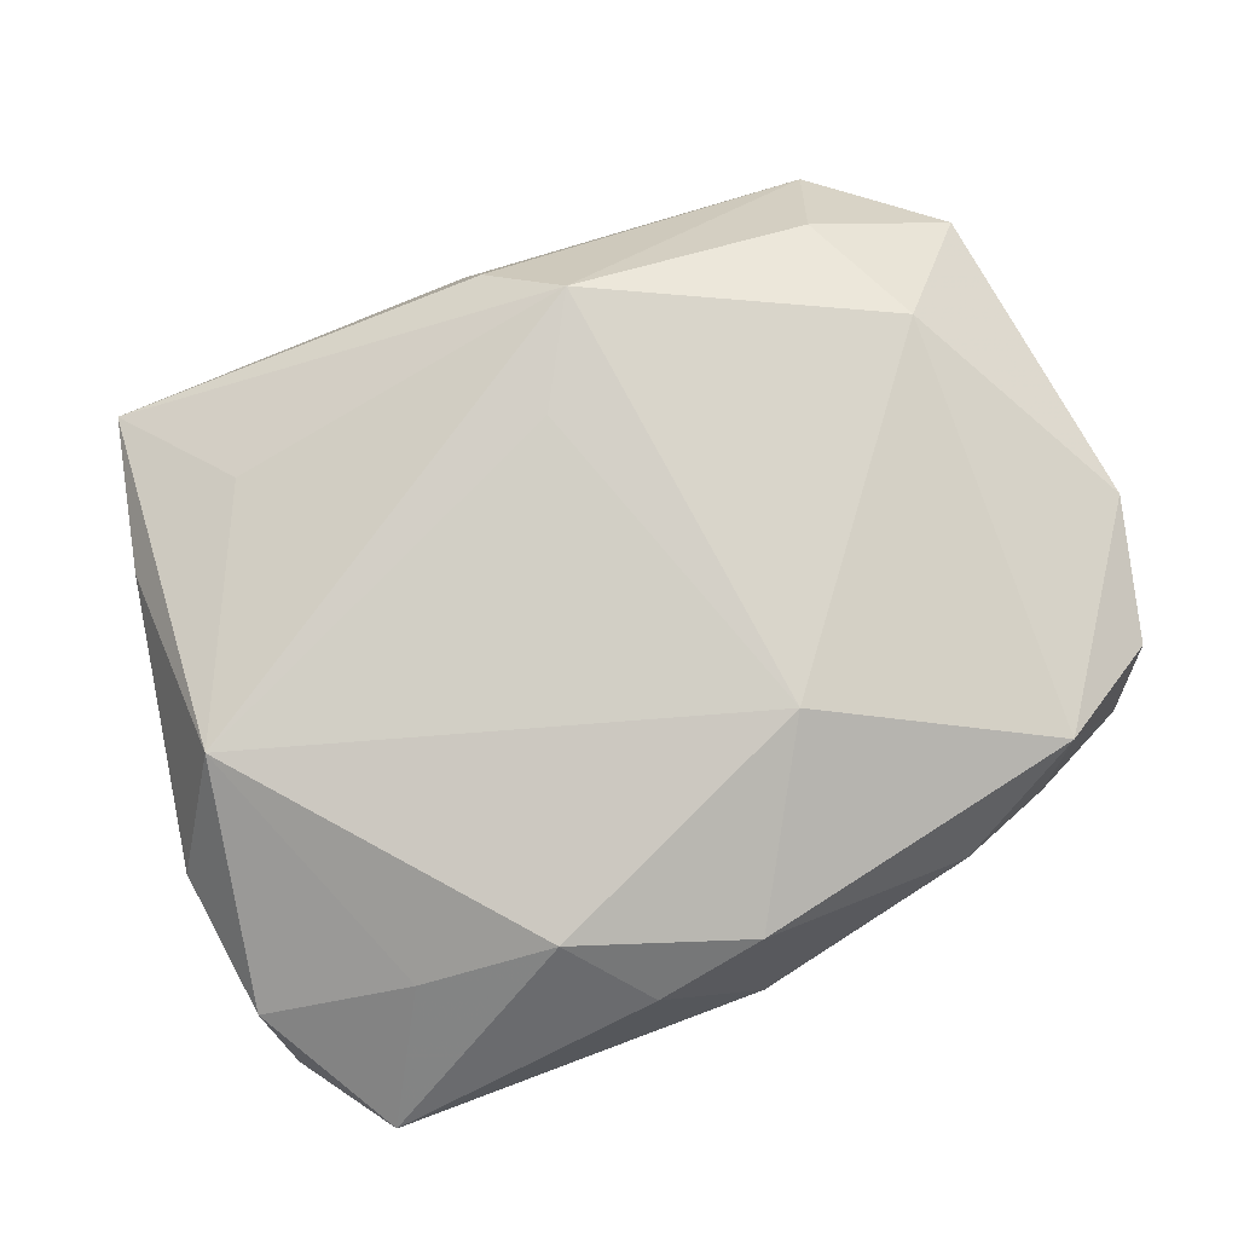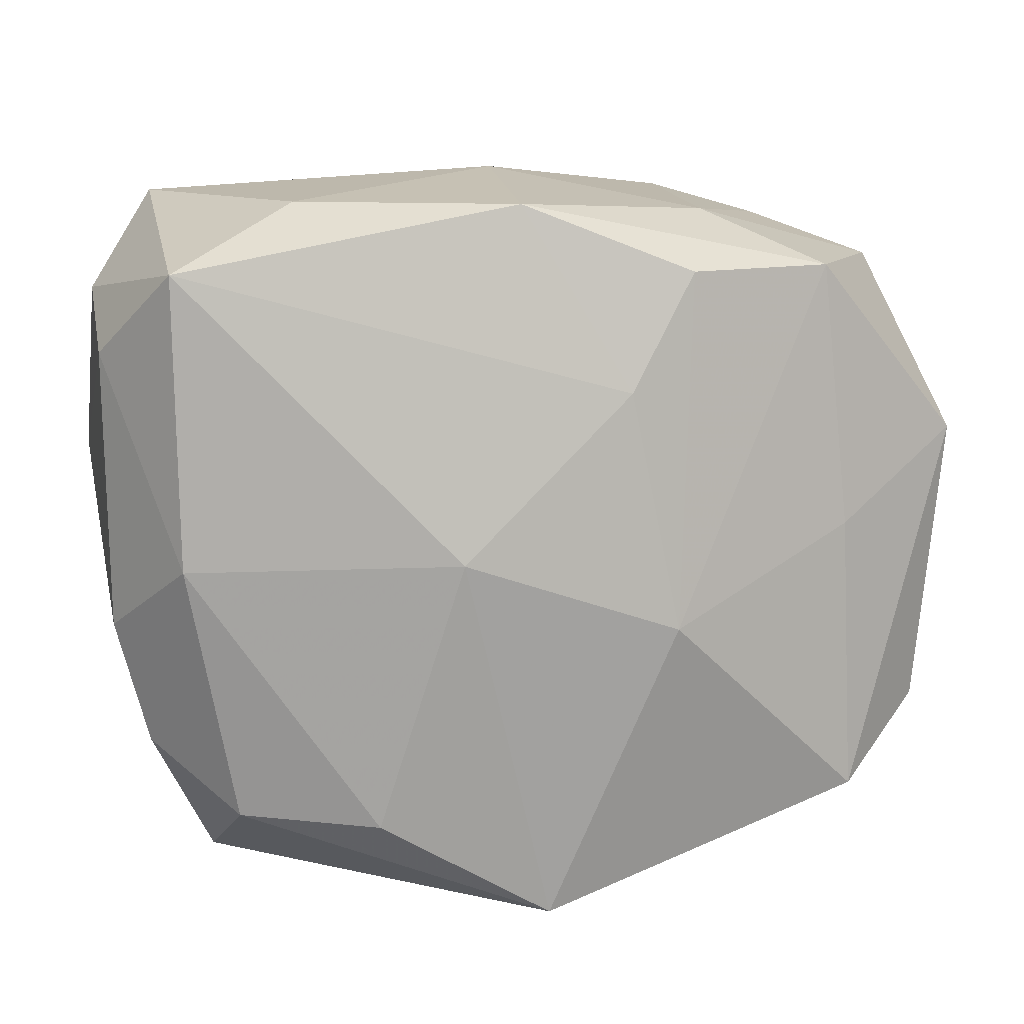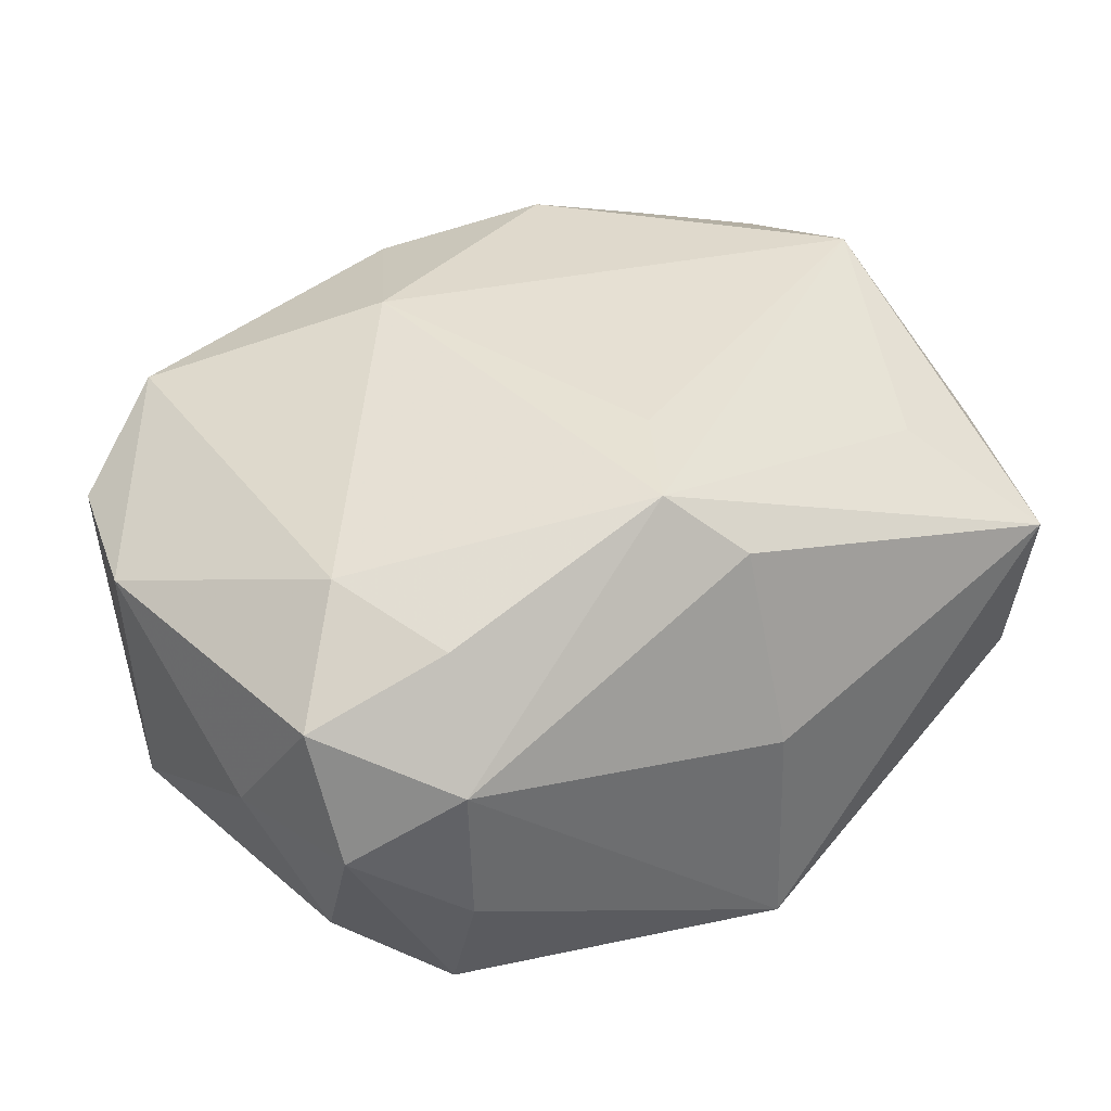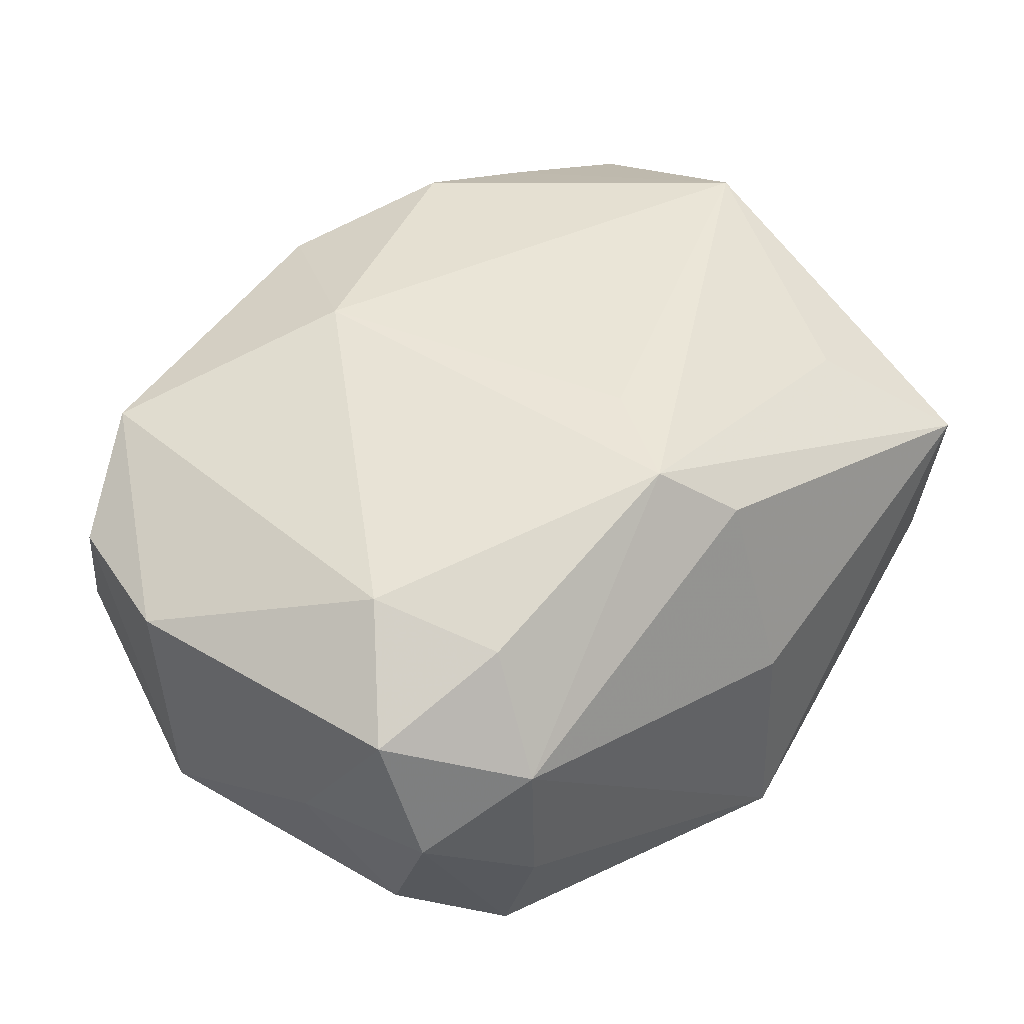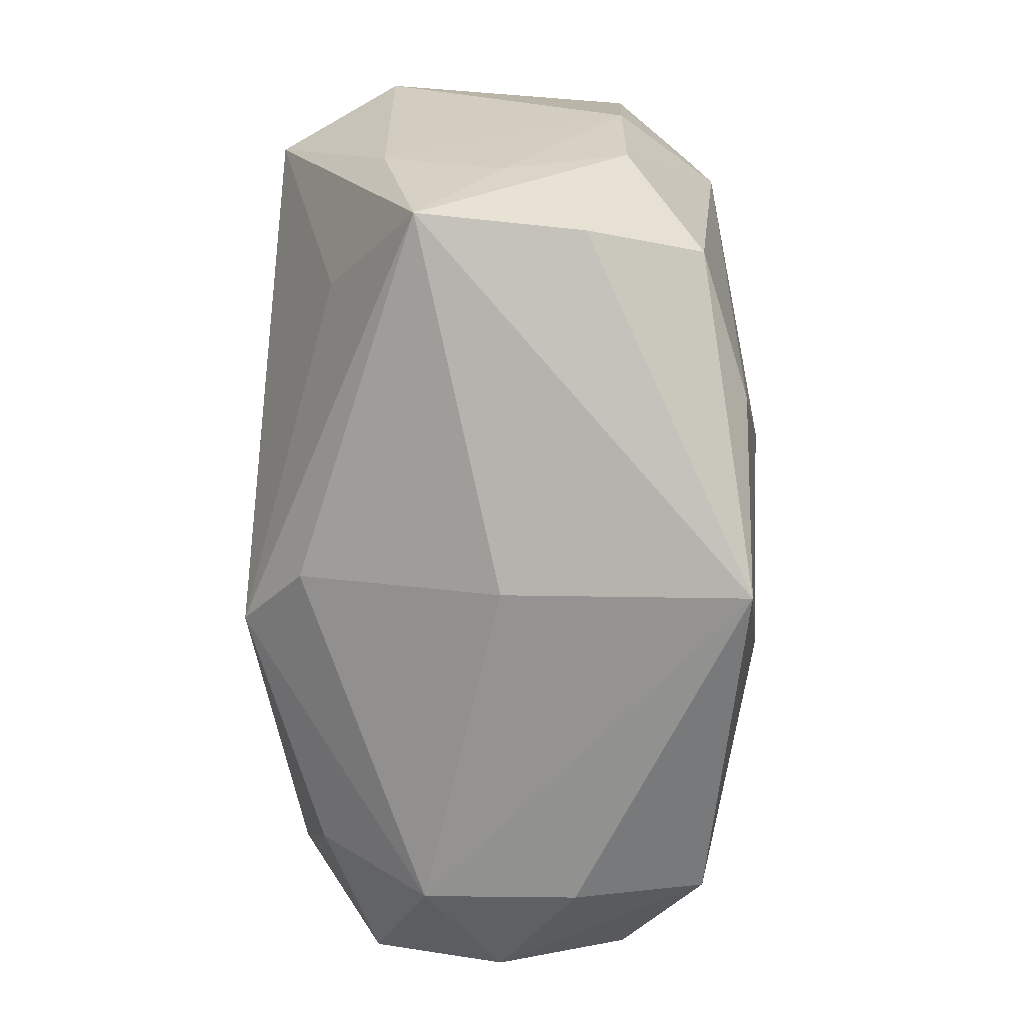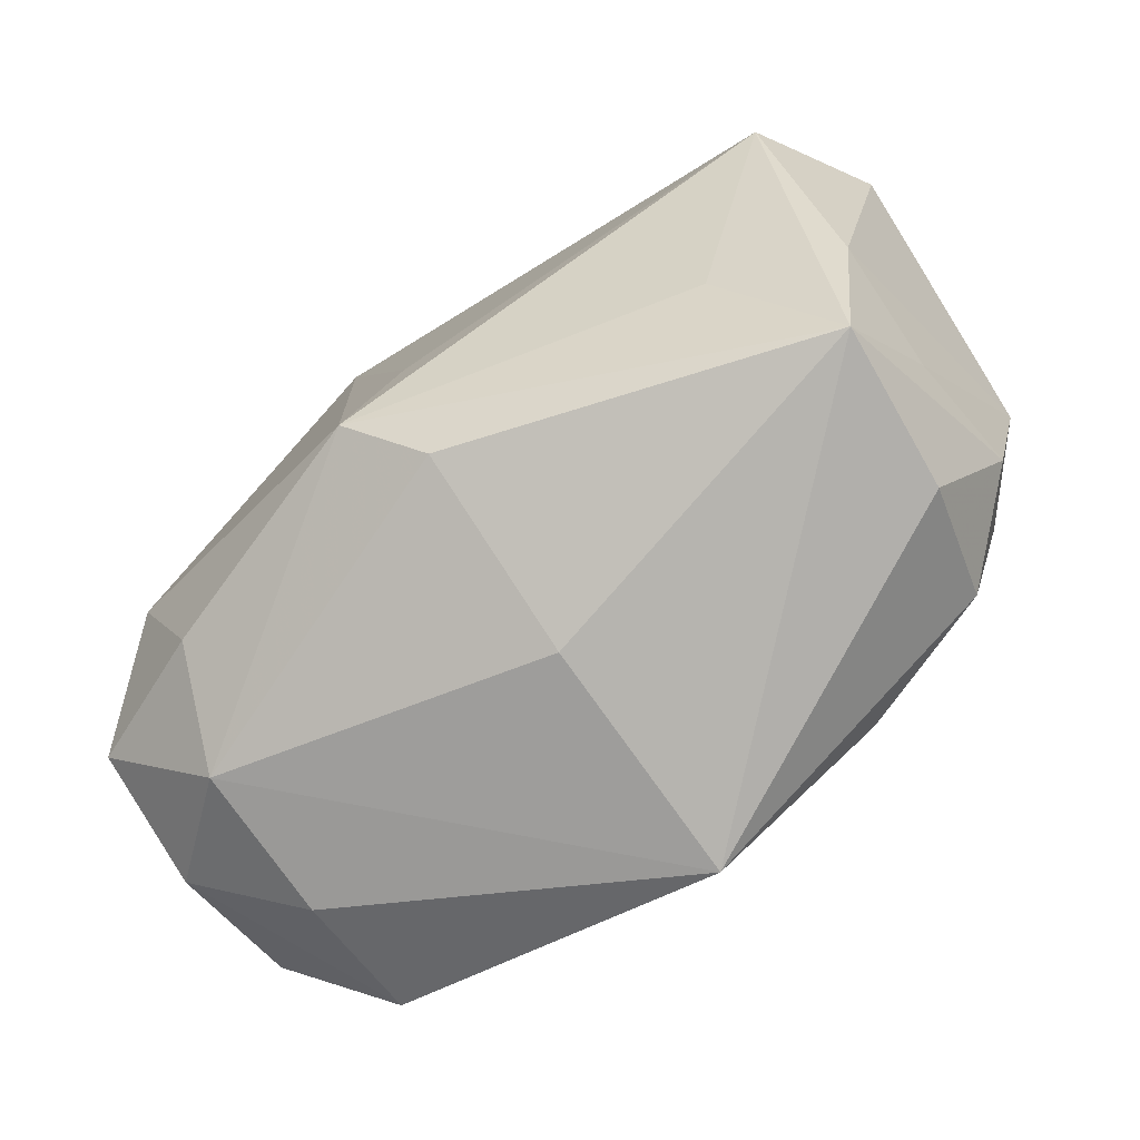
<metadata>
{"format":"obj","ext":"obj","renderer":"f3d","projection":"perspective","resolution":1024,"background":"white","views":[{"elev":79.9,"azim":155.1,"up":"+Z"},{"elev":11.8,"azim":170.1,"up":"+Y"},{"elev":39.7,"azim":-37.4,"up":"+Z"},{"elev":45.6,"azim":-50.2,"up":"+Z"},{"elev":-78.3,"azim":88.7,"up":"+Y"},{"elev":-78.1,"azim":34.8,"up":"+Y"}]}
</metadata>
<code>
v -0.0005631 -0.01275 0.008335
v 0.0007656 0.0141 -0.008677
v 0.009616 0.01407 -0.005288
v -0.01376 -0.01106 -0.008277
v 0.003428 -0.0001729 -0.01088
v 0.014 -0.01481 0.003949
v 0.01548 -0.01029 0.0005931
v -0.01794 -0.008037 0.005292
v -0.0003629 -0.01571 -0.009314
v -0.01425 -0.00463 0.008658
v 0.01552 -0.0004134 0.01014
v 0.01457 -0.0005747 -0.008408
v 0.01742 -0.003614 -0.004258
v -0.003501 0.006587 -0.01042
v -0.01382 -0.01272 -0.002963
v -0.007515 0.01357 -0.005139
v -0.01273 0.01185 0.007952
v -0.003949 0.00697 0.01078
v 0.01227 0.009895 0.007692
v -0.01783 -0.01006 1.396e-05
v 0.01072 -0.009785 0.007395
v -0.01324 0.0004947 -0.008353
v 0.01344 -0.01417 -0.002568
v -0.01218 0.01142 -0.008058
v 0.0004442 0.01361 0.008375
v -0.005426 -0.00317 -0.01092
v -0.006214 0.01136 -0.009544
v 0.01524 0.01405 0.003672
v -0.002948 -0.01033 0.01078
v 0.004691 0.01395 0.007159
v -0.01637 0.01113 -0.000201
v -0.0003595 -0.006293 0.01078
v -0.01904 0.004137 0.00513
v -0.01904 -0.004574 -6.923e-05
v -0.0005232 -0.0154 0.000374
v 0.01762 0.007978 -0.004744
v 0.01795 0.008327 0.005741
v -0.01752 -0.008045 -0.005234
v -0.01248 -0.009654 0.007543
v 0.01477 0.01147 -0.008382
v 0.01603 -0.008742 -0.004297
v -0.01392 -0.01265 0.003186
v 0.01247 -0.01133 -0.007294
v -0.007857 0.01398 0.005086
v -0.01189 0.01282 0.002693
v 0.01784 0.01014 0.0004023
v 0.007101 0.01088 0.009575
v 0.0183 0.002545 0.005532
v -0.01723 0.009635 0.005095
v 0.006779 -0.01159 -0.009191
v -0.01873 0.003991 -0.005424
v 0.01566 -0.00852 0.005396
v 0.0006501 0.01513 4.825e-05
f 29 42 1
f 1 6 29
f 18 11 47
f 47 11 19
f 48 11 52
f 52 11 6
f 29 6 21
f 21 11 29
f 6 11 21
f 39 42 29
f 39 8 42
f 51 31 24
f 33 49 51
f 49 31 51
f 35 1 42
f 6 1 35
f 35 42 9
f 9 6 35
f 29 11 32
f 32 18 29
f 11 18 32
f 24 31 16
f 16 31 45
f 40 3 28
f 28 3 53
f 47 19 28
f 23 6 9
f 9 43 23
f 9 5 50
f 50 43 9
f 48 52 13
f 34 8 33
f 33 51 34
f 53 16 44
f 44 16 45
f 17 49 33
f 17 44 45
f 17 31 49
f 45 31 17
f 33 8 10
f 10 17 33
f 8 39 10
f 18 17 10
f 10 39 29
f 29 18 10
f 40 5 14
f 24 16 2
f 2 27 24
f 2 16 53
f 53 3 2
f 2 3 40
f 40 14 2
f 2 14 27
f 40 28 46
f 30 28 53
f 53 44 30
f 47 28 30
f 43 50 12
f 12 5 40
f 12 50 5
f 41 23 43
f 43 12 41
f 41 12 13
f 6 23 41
f 22 51 24
f 22 4 51
f 38 34 51
f 51 4 38
f 9 42 15
f 15 4 9
f 25 18 47
f 25 17 18
f 47 30 25
f 44 17 25
f 25 30 44
f 48 46 37
f 37 46 28
f 37 11 48
f 37 19 11
f 37 28 19
f 40 46 36
f 36 12 40
f 13 12 36
f 48 13 36
f 36 46 48
f 7 13 52
f 7 41 13
f 7 52 6
f 6 41 7
f 4 22 26
f 26 14 5
f 27 14 26
f 24 27 26
f 26 22 24
f 26 5 9
f 9 4 26
f 8 34 20
f 34 38 20
f 42 8 20
f 20 15 42
f 20 38 4
f 4 15 20

</code>
